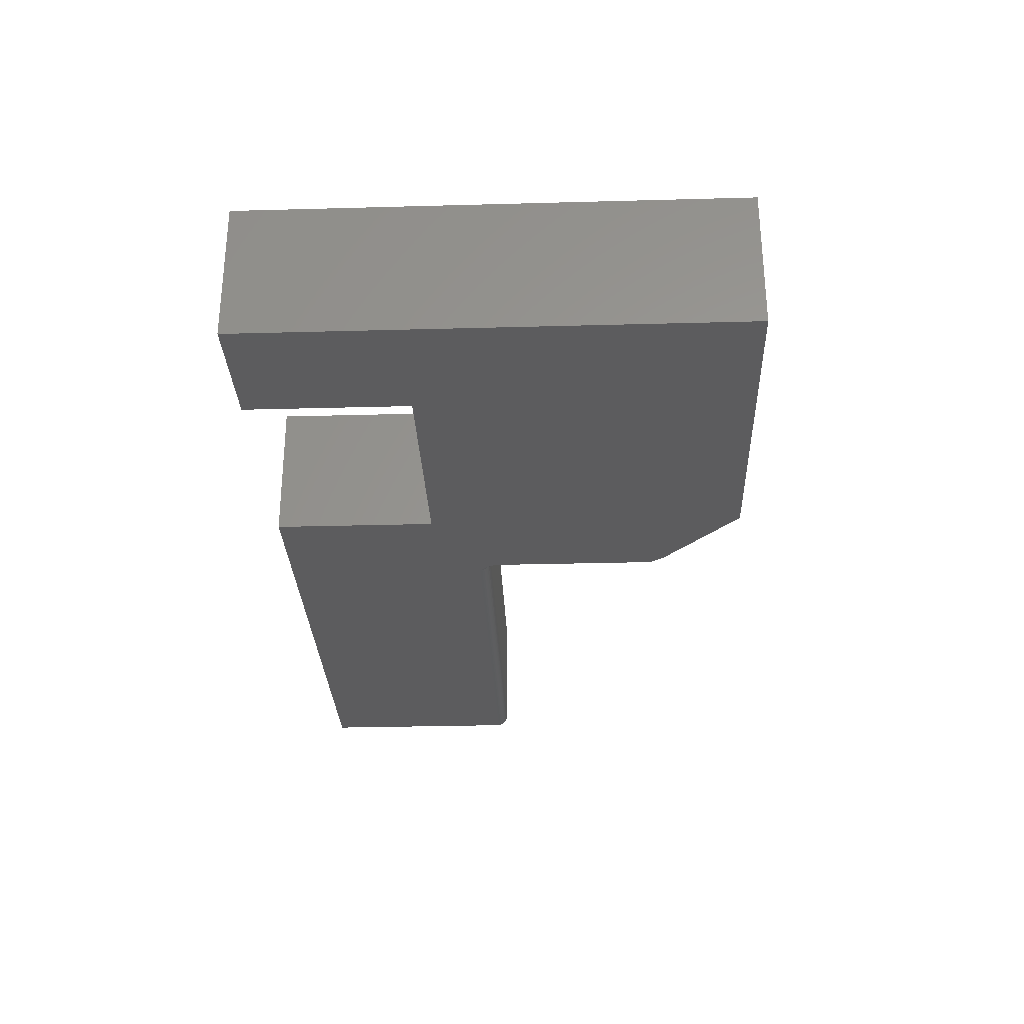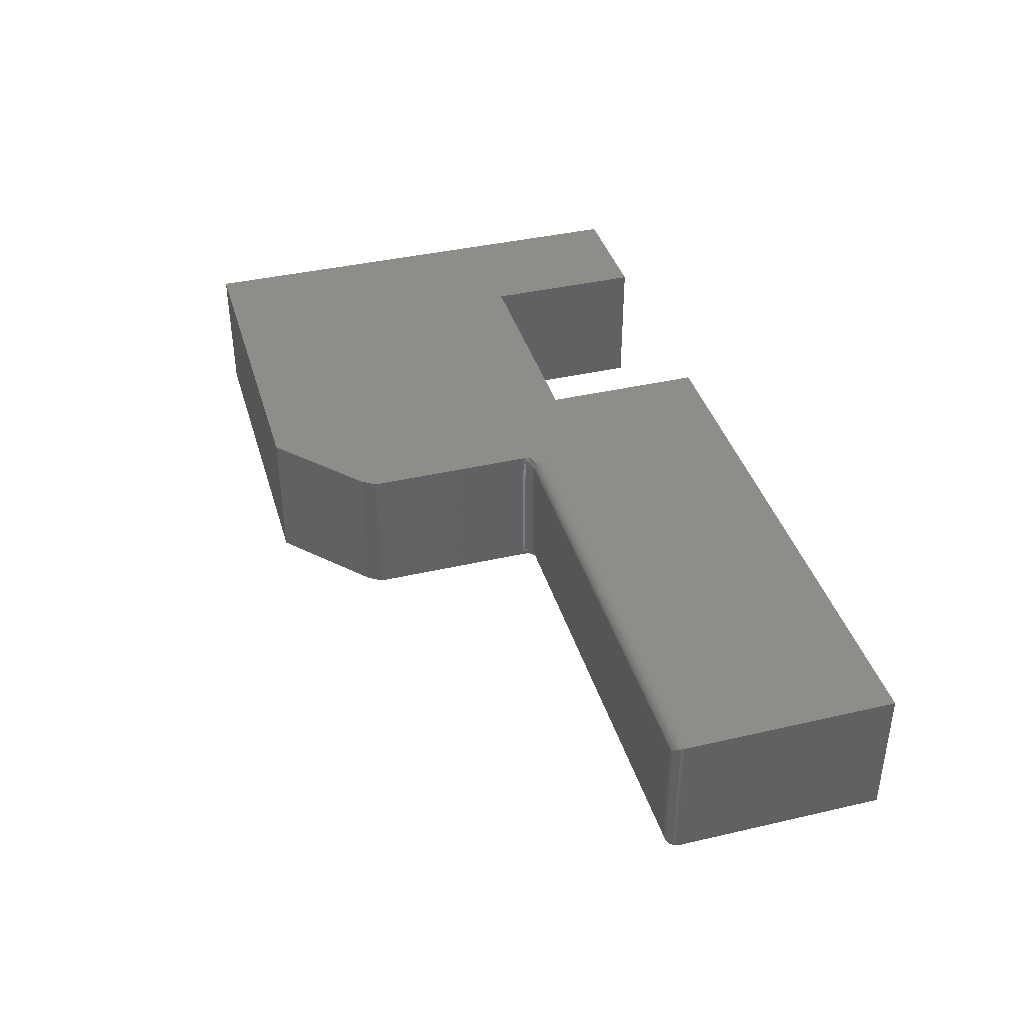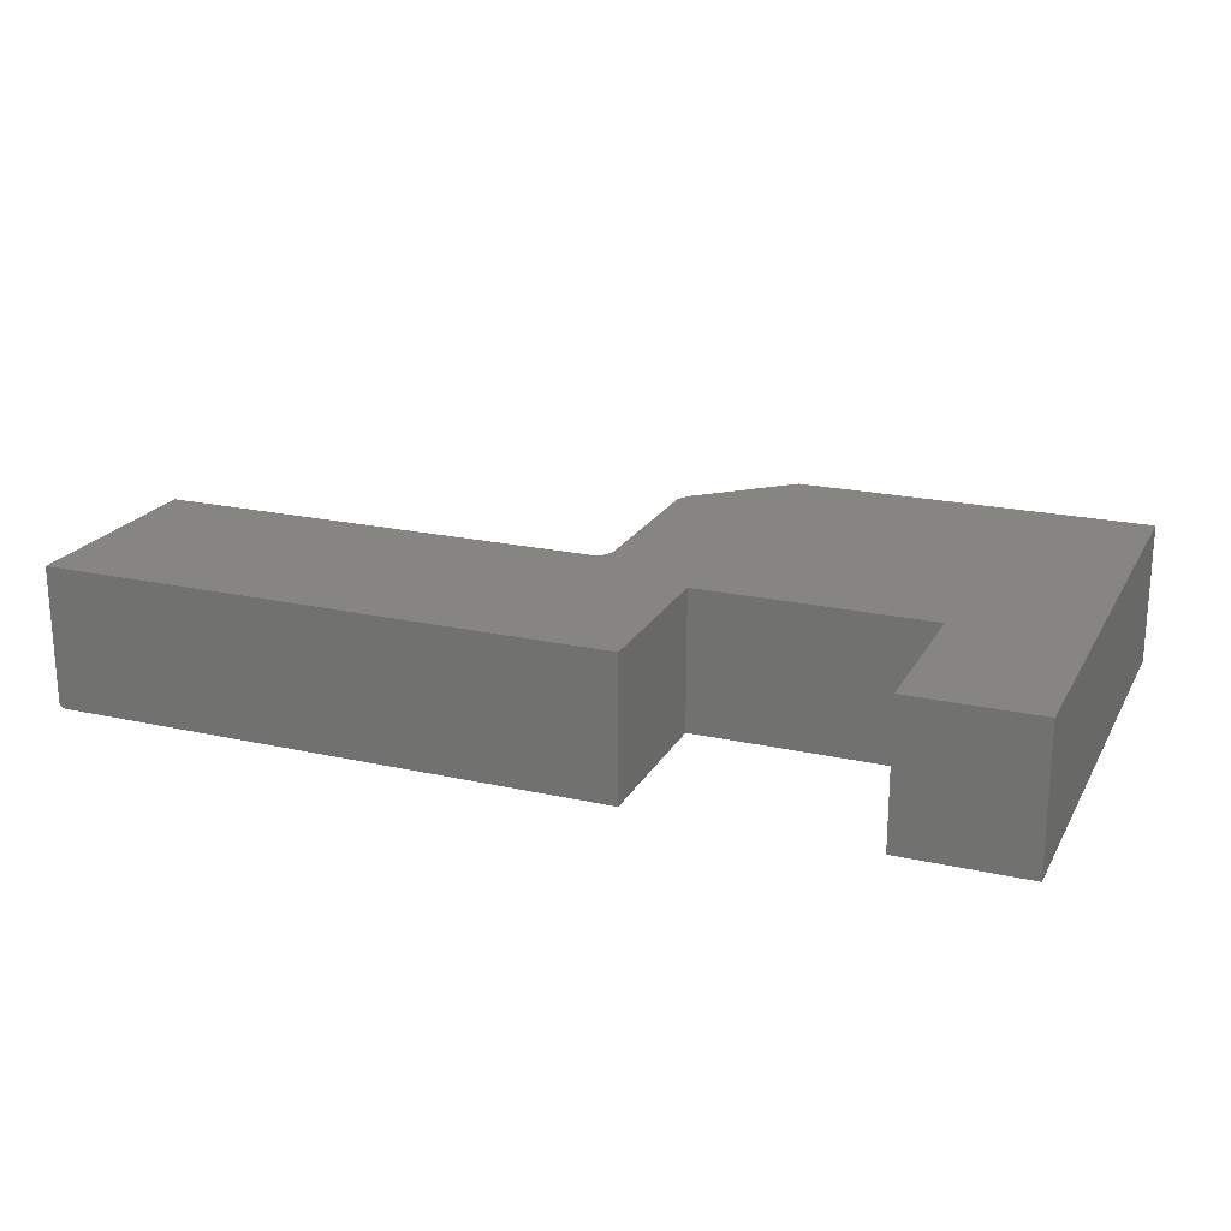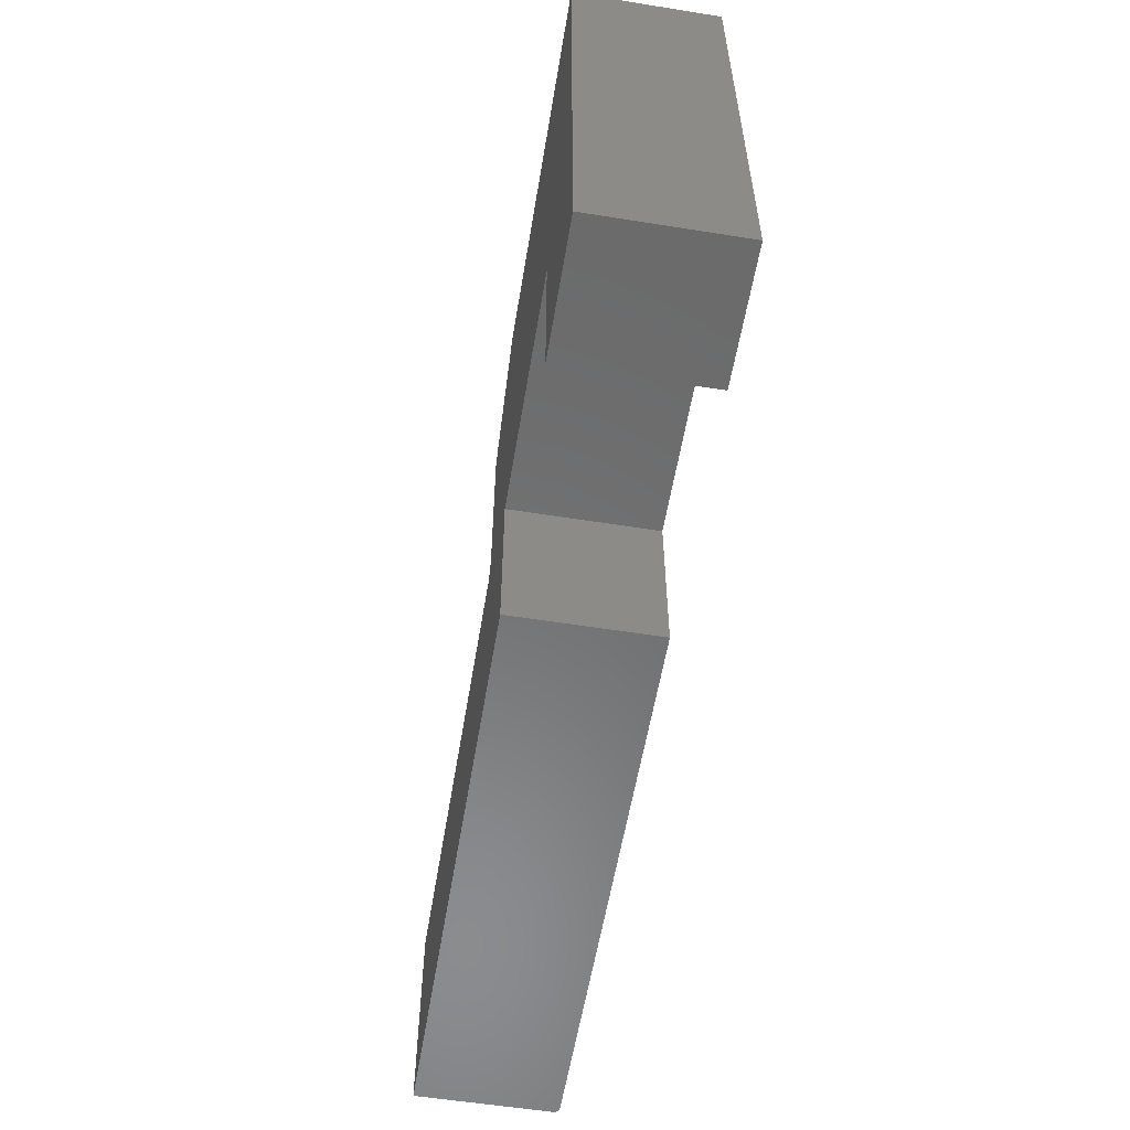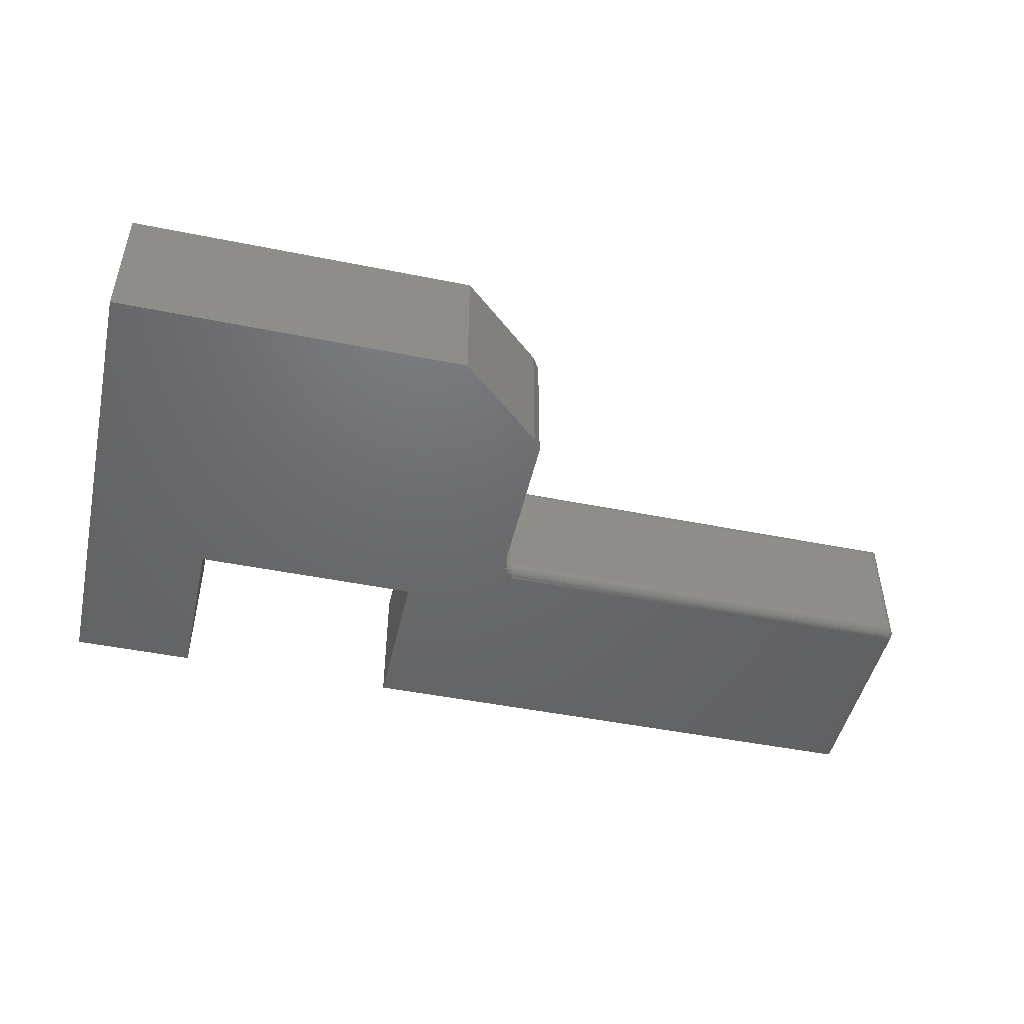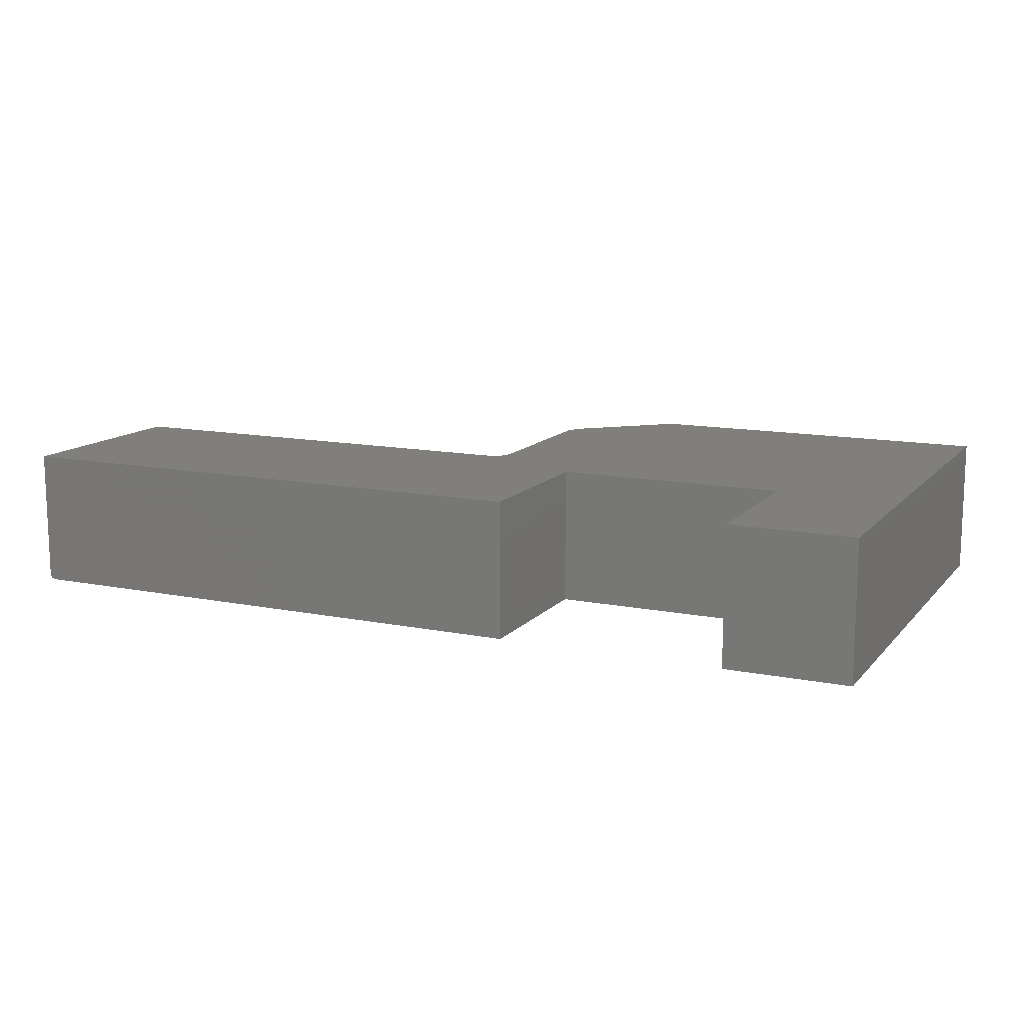
<metadata>
{"format":"stl","ext":"stl","renderer":"f3d","projection":"perspective","resolution":1024,"background":"white","views":[{"elev":-29.5,"azim":-87.7,"up":"+Y"},{"elev":39.3,"azim":73.9,"up":"+Y"},{"elev":21.0,"azim":-158.1,"up":"+Y"},{"elev":-57.1,"azim":-99.4,"up":"+Z"},{"elev":-47.8,"azim":-12.7,"up":"+Y"},{"elev":12.7,"azim":-155.1,"up":"+Y"}]}
</metadata>
<code>
# stl→obj: 160 verts, 316 faces
v 0.1186 -0.1875 0.5527
v 0.1303 -0.1875 0.3084
v 0.1303 -0.1875 0.5345
v 0.001151 -0.1875 0.2195
v 0.001151 -0.1875 -2.925e-17
v 0.7422 -0.1875 -7.463e-17
v 0.7422 -0.1875 0.2813
v 0.1459 -0.1875 0.2813
v 0.1355 -0.1875 0.2931
v 0.1325 -0.1875 0.2985
v -0.4766 -0.1875 0.6585
v -0.4766 -0.1875 0
v -0.3087 -0.1875 -1.028e-17
v -0.3087 -0.1875 0.2195
v 0.131 -0.1875 0.3027
v 0.1303 -0.1875 0.307
v 0.001151 -0.1875 0.6585
v 0.1303 7.318e-18 0.5345
v 0.1303 -0.01562 0.3126
v 0.1303 -0.0102 0.3121
v 0.1303 -0.004937 0.3107
v 0.1303 3.242e-17 0.3084
v 0.1303 -0.1826 0.3107
v 0.1303 -0.1773 0.3121
v 0.1303 -0.1719 0.3126
v 0.1186 3.304e-17 0.5527
v 0.001151 2.652e-17 0.2195
v 0.1347 3.393e-17 0.2944
v 0.1384 3.414e-17 0.2892
v 0.1459 3.455e-17 0.2813
v 0.75 6.809e-17 0.2813
v 0.75 6.809e-17 -7.511e-17
v 0.001151 2.652e-17 -2.925e-17
v -0.4766 2.238e-33 0.6585
v 0.001151 2.652e-17 0.6585
v 0.1307 3.371e-17 0.3041
v 0.1319 3.378e-17 0.2999
v -0.3087 9.317e-18 0.2195
v -0.3087 9.317e-18 -1.028e-17
v -0.4766 0 0
v 0.7421 -0.1874 0.283
v 0.1459 -0.1872 0.2844
v 0.7344 -0.1719 0.297
v 0.1459 -0.1749 0.2967
v 0.7359 -0.1749 0.2967
v 0.1459 -0.1719 0.297
v 0.1459 -0.1779 0.2958
v 0.7372 -0.1775 0.2959
v 0.738 -0.1791 0.2952
v 0.1459 -0.1806 0.2943
v 0.7387 -0.1805 0.2944
v 0.7394 -0.1819 0.2933
v 0.1459 -0.1829 0.2924
v 0.74 -0.1831 0.2922
v 0.1459 -0.1849 0.29
v 0.7406 -0.1842 0.2909
v 0.741 -0.1852 0.2895
v 0.1459 -0.1863 0.2873
v 0.7414 -0.186 0.288
v 0.742 -0.1871 0.2847
v 0.7418 -0.1867 0.2864
v 0.7344 -0.01562 0.297
v 0.7374 -0.1734 0.2967
v 0.738 -0.01195 0.2965
v 0.74 -0.1747 0.2959
v 0.7416 -0.008436 0.2952
v 0.7416 -0.1755 0.2952
v 0.743 -0.1762 0.2944
v 0.7437 -0.006313 0.2939
v 0.7444 -0.1769 0.2933
v 0.7456 -0.1775 0.2922
v 0.7456 -0.004419 0.2922
v 0.7467 -0.1781 0.2909
v 0.7472 -0.002811 0.2903
v 0.7477 -0.1785 0.2895
v 0.7485 -0.1789 0.288
v 0.7494 -0.0006303 0.2857
v 0.7492 -0.1793 0.2864
v 0.7496 -0.1795 0.2847
v 0.7499 -0.0001198 0.2833
v 0.7485 -0.001535 0.2881
v 0.75 -0.1797 0.2813
v 0.7499 -0.1796 0.283
v 0.75 -0.1797 -7.511e-17
v 0.7465 -0.1862 -7.489e-17
v 0.7487 -0.184 -7.502e-17
v 0.7477 -0.1852 -7.497e-17
v 0.7452 -0.1869 -7.481e-17
v 0.7437 -0.1873 -7.472e-17
v 0.7498 -0.1812 -7.51e-17
v 0.7494 -0.1827 -7.507e-17
v 0.1459 -0.01562 0.297
v 0.7498 -0.1812 0.2813
v 0.7494 -0.1827 0.2813
v 0.7487 -0.184 0.2813
v 0.7477 -0.1852 0.2813
v 0.7465 -0.1862 0.2813
v 0.7452 -0.1869 0.2813
v 0.7437 -0.1873 0.2813
v 0.7447 -0.1832 0.2905
v 0.7435 -0.1841 0.2903
v 0.7407 -0.1764 0.2955
v 0.7399 -0.1774 0.2956
v 0.7389 -0.1782 0.2955
v 0.7423 -0.1847 0.29
v 0.7472 -0.1798 0.29
v 0.7466 -0.181 0.2903
v 0.7457 -0.1822 0.2905
v 0.1459 -0.0003002 0.2844
v 0.1459 -0.01258 0.2967
v 0.1459 -0.001189 0.2873
v 0.1459 -0.002633 0.29
v 0.1459 -0.004576 0.2924
v 0.1459 -0.006944 0.2943
v 0.1459 -0.009646 0.2958
v 0.1372 -0.182 0.2965
v 0.1306 -0.1774 0.309
v 0.1348 -0.1796 0.3
v 0.1348 -0.1758 0.3011
v 0.1329 -0.1763 0.3035
v 0.1315 -0.1768 0.3061
v 0.1372 -0.1789 0.2982
v 0.1428 -0.1807 0.2946
v 0.1399 -0.1812 0.2953
v 0.1329 -0.1719 0.3039
v 0.1315 -0.1719 0.3066
v 0.1306 -0.1719 0.3095
v 0.1348 -0.1719 0.3015
v 0.1372 -0.1754 0.2992
v 0.1372 -0.1719 0.2996
v 0.1399 -0.1752 0.2978
v 0.1399 -0.1719 0.2981
v 0.1428 -0.175 0.297
v 0.1428 -0.1719 0.2973
v 0.1399 -0.1783 0.2969
v 0.1428 -0.178 0.296
v 0.1428 -0.006777 0.2946
v 0.1315 -0.01069 0.3061
v 0.1329 -0.01122 0.3035
v 0.1306 -0.01012 0.309
v 0.1315 -0.001585 0.3023
v 0.1329 -0.003086 0.3001
v 0.1348 -0.004402 0.2981
v 0.1372 -0.005481 0.2965
v 0.1399 -0.006283 0.2953
v 0.1348 -0.007894 0.3
v 0.1348 -0.01168 0.3011
v 0.1348 -0.01562 0.3015
v 0.1329 -0.01562 0.3039
v 0.1315 -0.01562 0.3066
v 0.1306 -0.01562 0.3095
v 0.1372 -0.01562 0.2996
v 0.1372 -0.01206 0.2992
v 0.1399 -0.01562 0.2981
v 0.1399 -0.01234 0.2978
v 0.1428 -0.01562 0.2973
v 0.1428 -0.01252 0.297
v 0.1399 -0.00919 0.2969
v 0.1372 -0.008638 0.2982
v 0.1428 -0.009531 0.296
f 1 2 3
f 4 5 6
f 4 6 7
f 4 7 8
f 4 8 9
f 4 9 10
f 11 12 13
f 11 13 14
f 11 14 4
f 11 4 10
f 11 10 15
f 11 15 16
f 11 16 2
f 11 2 1
f 11 1 17
f 18 19 20
f 18 20 21
f 18 21 22
f 3 2 23
f 3 23 24
f 3 24 25
f 3 25 19
f 3 19 18
f 18 22 26
f 27 28 29
f 27 29 30
f 27 30 31
f 27 31 32
f 27 32 33
f 34 35 26
f 34 26 22
f 34 22 36
f 34 36 37
f 34 37 28
f 34 28 27
f 34 27 38
f 34 38 39
f 34 39 40
f 26 35 1
f 1 35 17
f 3 18 1
f 1 18 26
f 8 41 42
f 8 7 41
f 43 44 45
f 43 46 44
f 45 44 47
f 45 47 48
f 49 48 47
f 47 50 49
f 49 50 51
f 52 51 50
f 50 53 52
f 52 53 54
f 54 53 55
f 56 54 55
f 56 55 57
f 57 55 58
f 57 58 59
f 41 60 42
f 42 60 58
f 58 60 61
f 58 61 59
f 62 63 64
f 62 43 63
f 64 63 65
f 64 65 66
f 66 65 67
f 66 67 68
f 66 68 69
f 69 68 70
f 69 70 71
f 69 71 72
f 72 71 73
f 72 73 74
f 74 73 75
f 74 75 76
f 77 78 79
f 77 79 80
f 78 77 76
f 76 77 81
f 76 81 74
f 82 31 83
f 83 31 80
f 83 80 79
f 84 32 82
f 82 32 31
f 85 86 87
f 6 5 33
f 32 86 85
f 32 85 88
f 32 88 89
f 32 89 6
f 32 6 33
f 86 32 84
f 86 84 90
f 86 90 91
f 43 62 46
f 46 62 92
f 84 82 90
f 90 82 93
f 90 93 91
f 91 93 94
f 91 94 86
f 86 94 95
f 86 95 87
f 87 95 96
f 87 96 85
f 85 96 97
f 85 97 88
f 88 97 98
f 88 98 89
f 89 98 99
f 89 99 6
f 6 99 7
f 100 101 98
f 97 100 98
f 65 63 102
f 67 65 102
f 103 104 101
f 100 103 101
f 105 57 59
f 105 59 61
f 105 61 60
f 105 60 41
f 105 41 7
f 105 7 99
f 105 99 98
f 105 98 101
f 105 101 104
f 93 82 83
f 93 83 79
f 93 79 78
f 93 78 76
f 93 76 75
f 93 75 106
f 43 45 48
f 43 48 49
f 43 49 104
f 43 104 103
f 43 103 102
f 43 102 63
f 104 49 51
f 104 51 52
f 104 52 54
f 104 54 56
f 104 56 57
f 104 57 105
f 106 75 73
f 106 73 71
f 106 71 70
f 106 70 68
f 106 68 67
f 106 67 102
f 106 102 107
f 97 96 100
f 100 96 95
f 100 95 108
f 108 95 94
f 108 94 107
f 107 94 93
f 107 93 106
f 100 108 103
f 103 108 107
f 103 107 102
f 30 80 31
f 30 109 80
f 92 64 110
f 92 62 64
f 77 80 109
f 109 111 77
f 77 111 81
f 81 111 112
f 81 112 74
f 74 112 113
f 74 113 72
f 72 113 114
f 72 114 69
f 66 69 114
f 114 115 66
f 64 66 115
f 64 115 110
f 16 15 116
f 24 23 117
f 15 10 116
f 118 119 120
f 118 120 121
f 118 121 117
f 118 117 23
f 118 23 2
f 118 2 16
f 118 16 116
f 118 116 122
f 53 50 123
f 53 123 124
f 53 124 116
f 53 116 10
f 53 10 9
f 53 9 55
f 9 8 42
f 9 42 58
f 9 58 55
f 119 125 120
f 120 125 126
f 120 126 121
f 121 126 127
f 121 127 117
f 117 127 25
f 117 25 24
f 125 119 128
f 128 119 129
f 128 129 130
f 130 129 131
f 130 131 132
f 132 131 133
f 132 133 134
f 134 133 44
f 134 44 46
f 135 129 122
f 122 129 119
f 122 119 118
f 129 135 131
f 131 135 136
f 131 136 133
f 133 136 47
f 133 47 44
f 124 122 116
f 122 124 135
f 135 124 123
f 135 123 136
f 136 123 50
f 136 50 47
f 29 111 109
f 29 109 30
f 29 28 112
f 111 29 112
f 112 28 113
f 114 113 137
f 21 138 139
f 21 140 138
f 21 20 140
f 37 36 141
f 37 141 142
f 37 142 143
f 37 143 144
f 37 144 145
f 37 145 137
f 37 137 113
f 37 113 28
f 146 143 142
f 146 142 141
f 146 141 36
f 146 36 22
f 146 22 21
f 146 21 139
f 146 139 147
f 148 139 149
f 149 139 138
f 149 138 150
f 150 138 140
f 150 140 151
f 151 140 20
f 151 20 19
f 139 148 147
f 147 148 152
f 147 152 153
f 153 152 154
f 153 154 155
f 155 154 156
f 155 156 157
f 157 156 92
f 157 92 110
f 158 144 159
f 159 144 143
f 159 143 146
f 144 158 145
f 145 158 160
f 145 160 137
f 137 160 115
f 137 115 114
f 155 159 153
f 153 159 146
f 153 146 147
f 159 155 158
f 158 155 157
f 158 157 160
f 160 157 110
f 160 110 115
f 148 130 152
f 152 130 132
f 152 132 154
f 154 132 134
f 154 134 156
f 156 134 46
f 156 46 92
f 130 148 128
f 128 148 149
f 128 149 125
f 125 149 150
f 125 150 126
f 126 150 151
f 126 151 127
f 127 151 19
f 127 19 25
f 11 34 12
f 12 34 40
f 17 35 11
f 11 35 34
f 4 27 5
f 5 27 33
f 14 38 4
f 4 38 27
f 13 39 14
f 14 39 38
f 12 40 13
f 13 40 39

</code>
